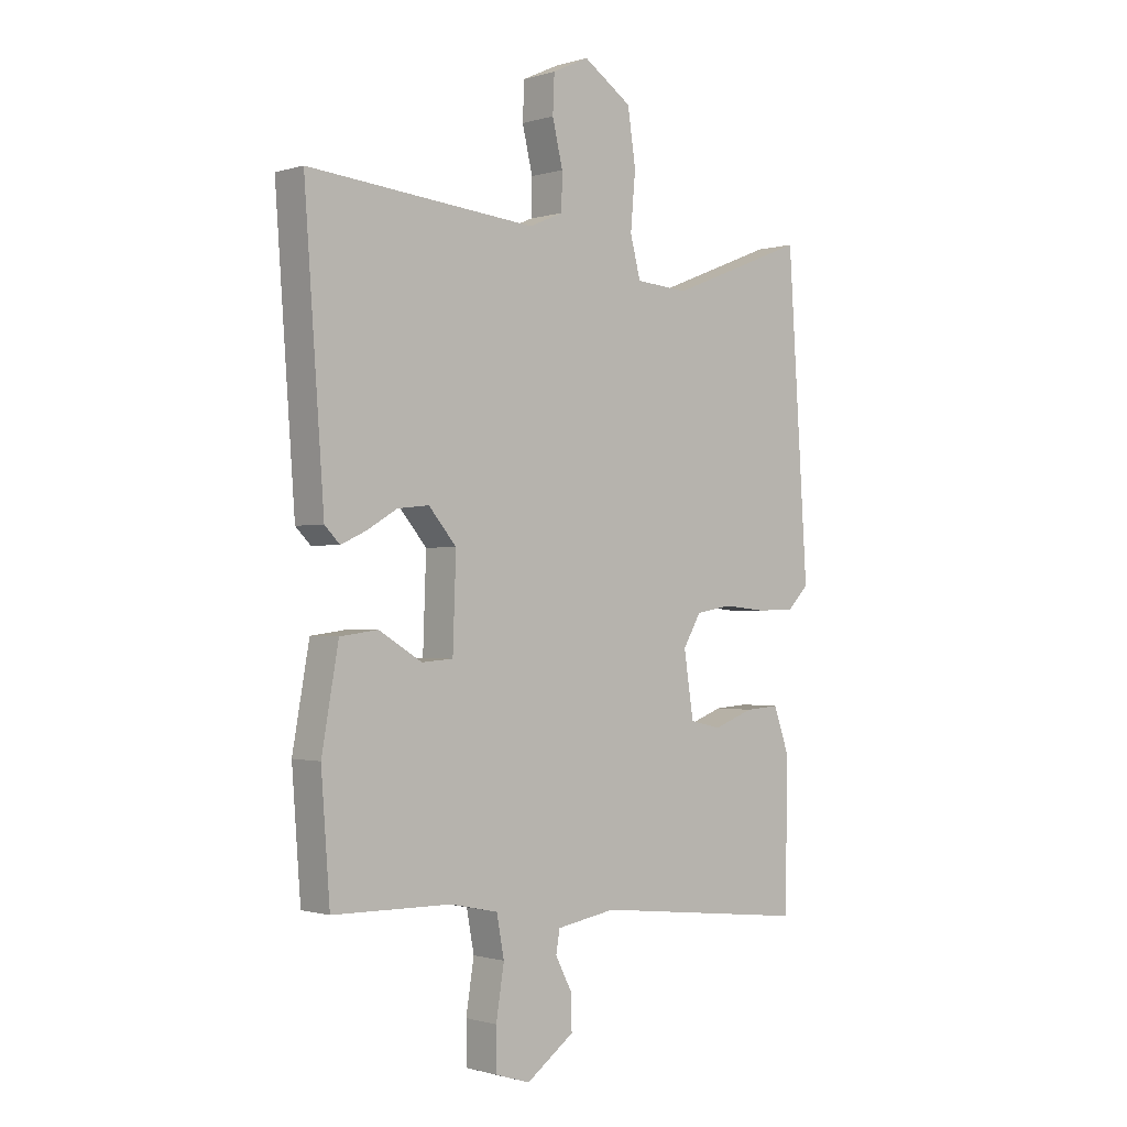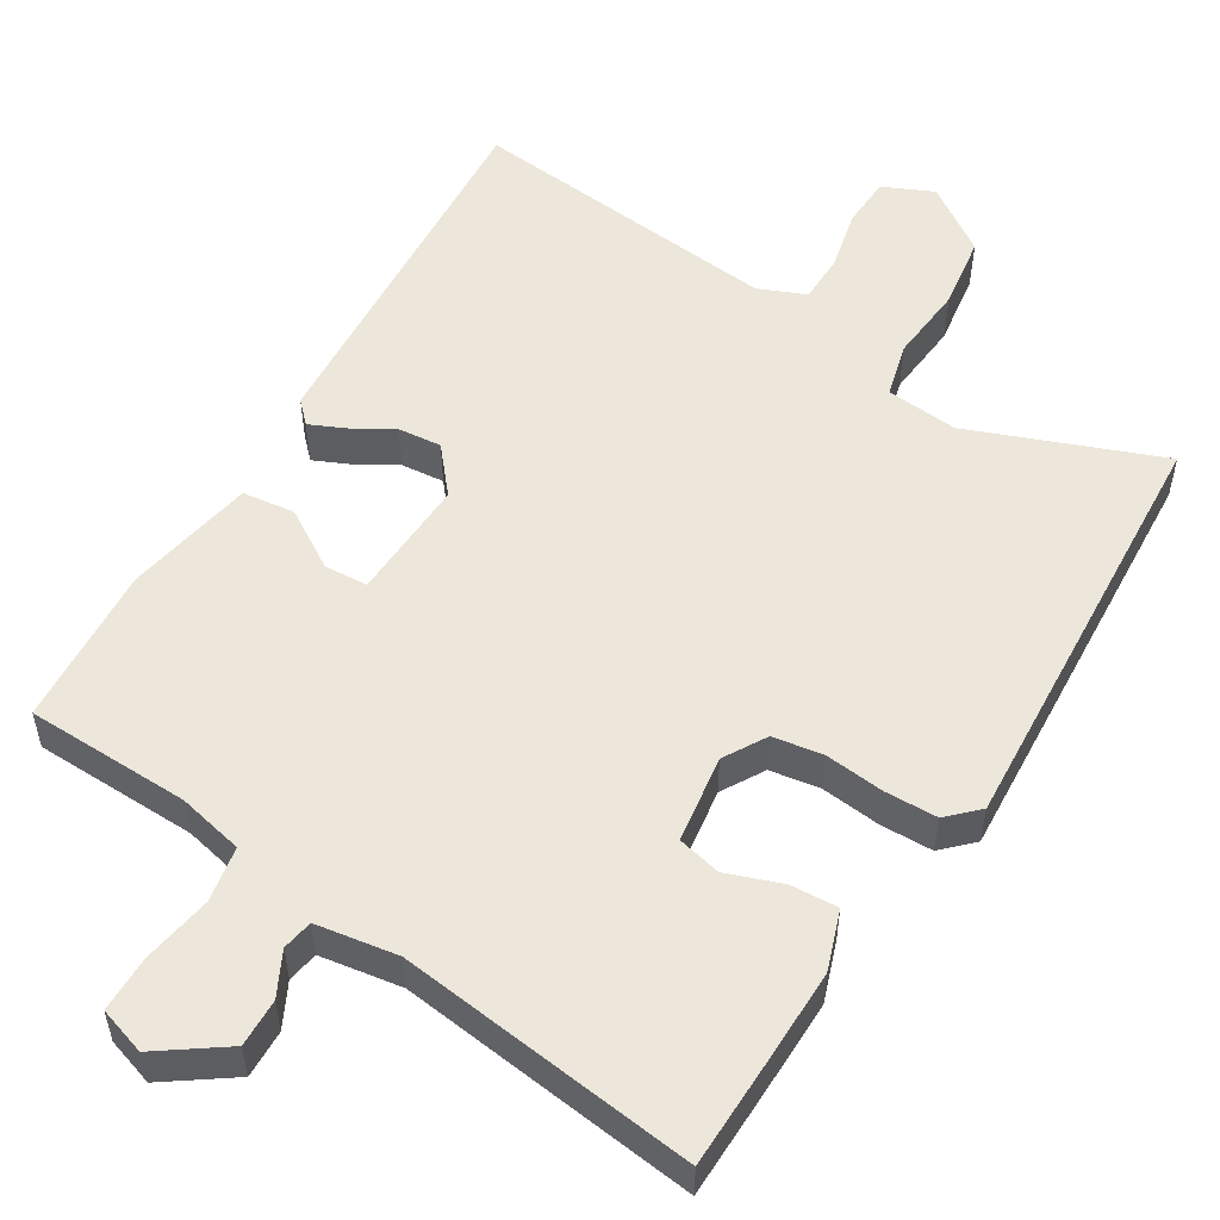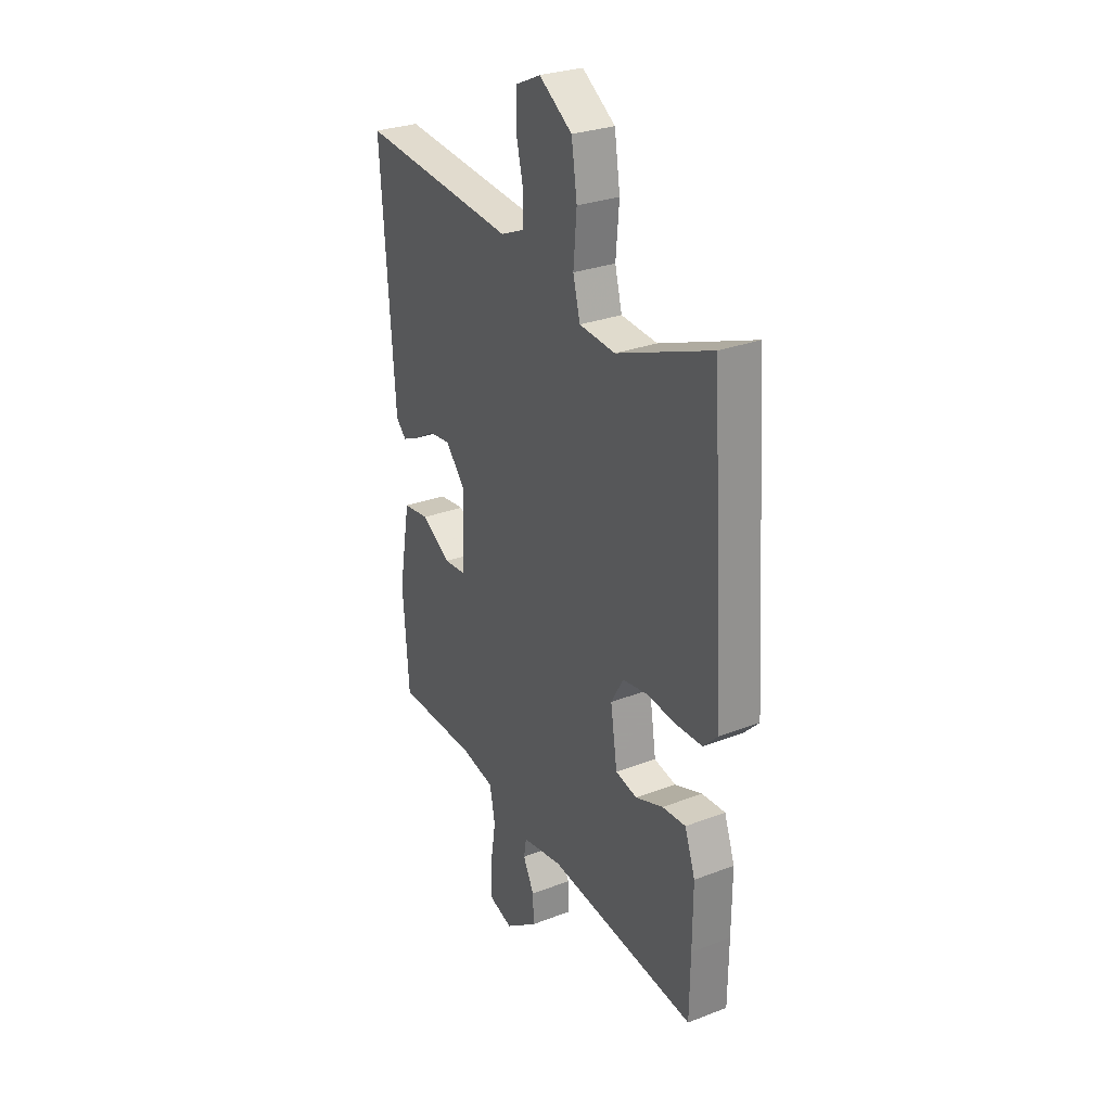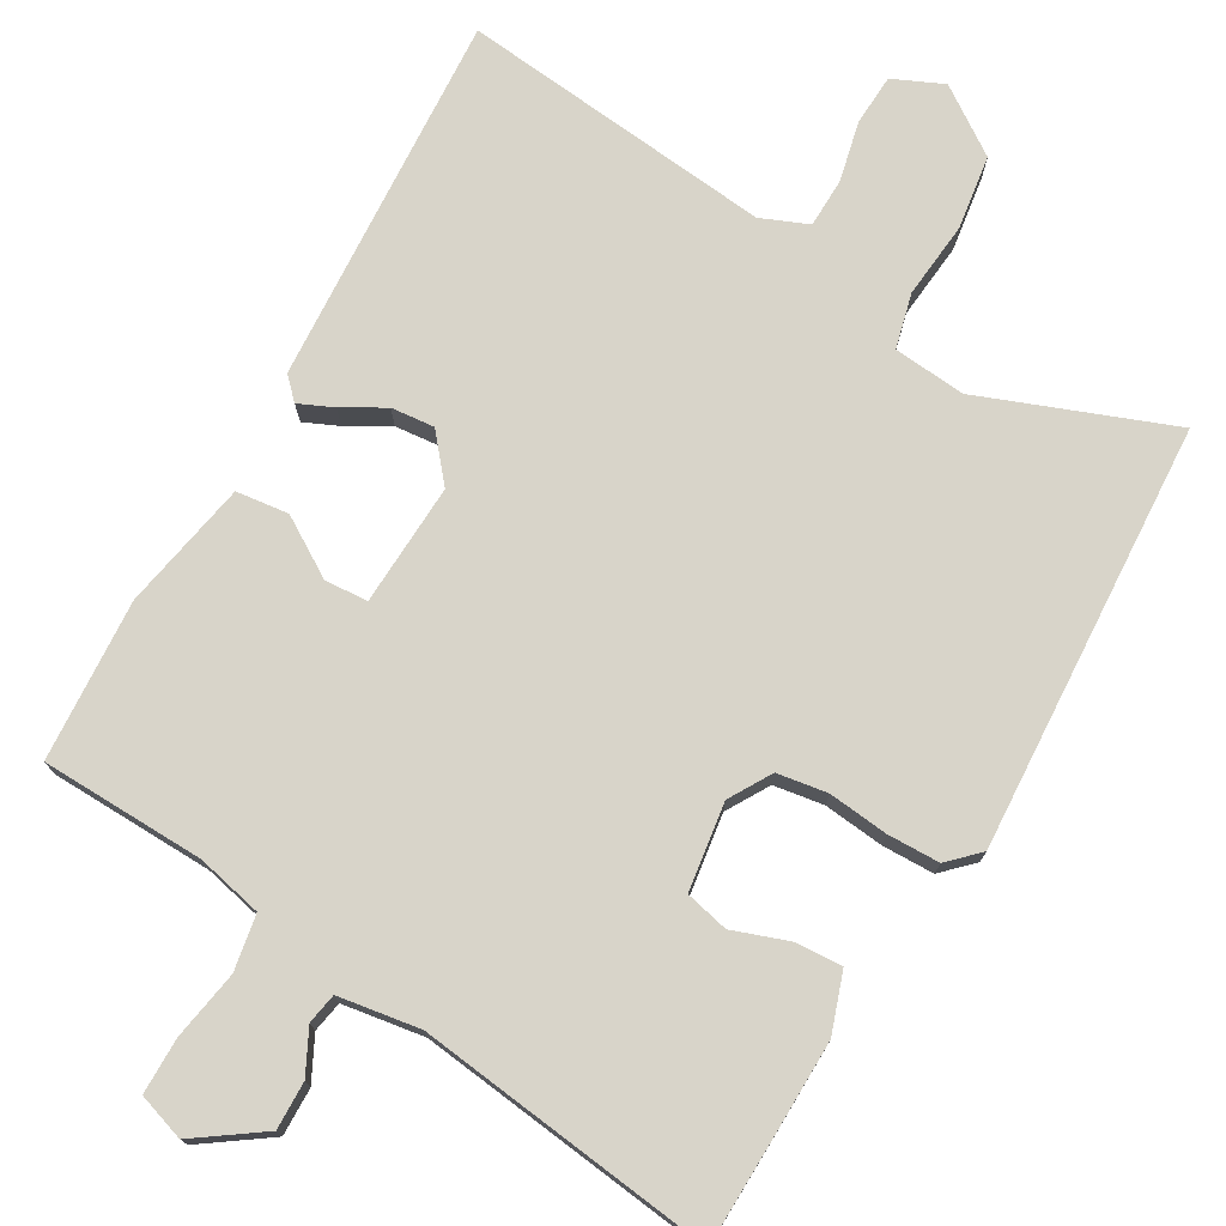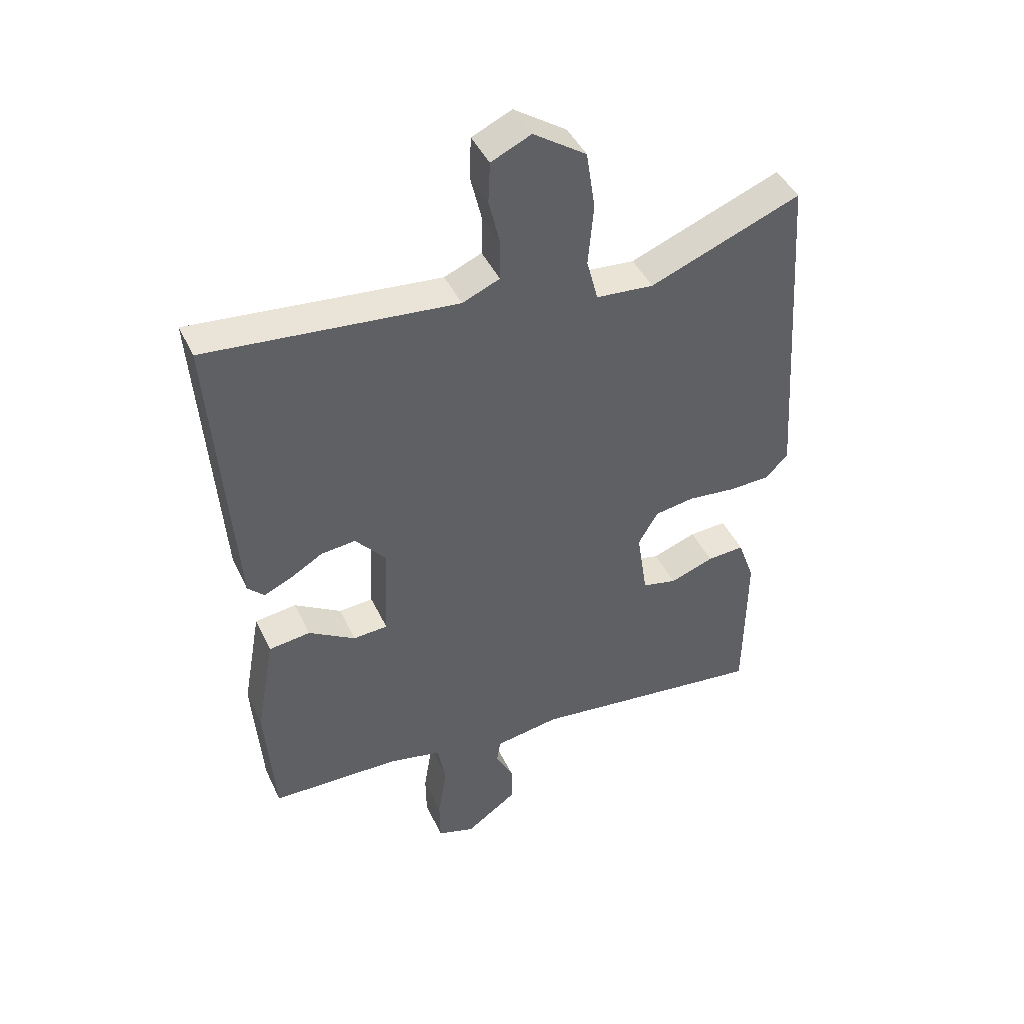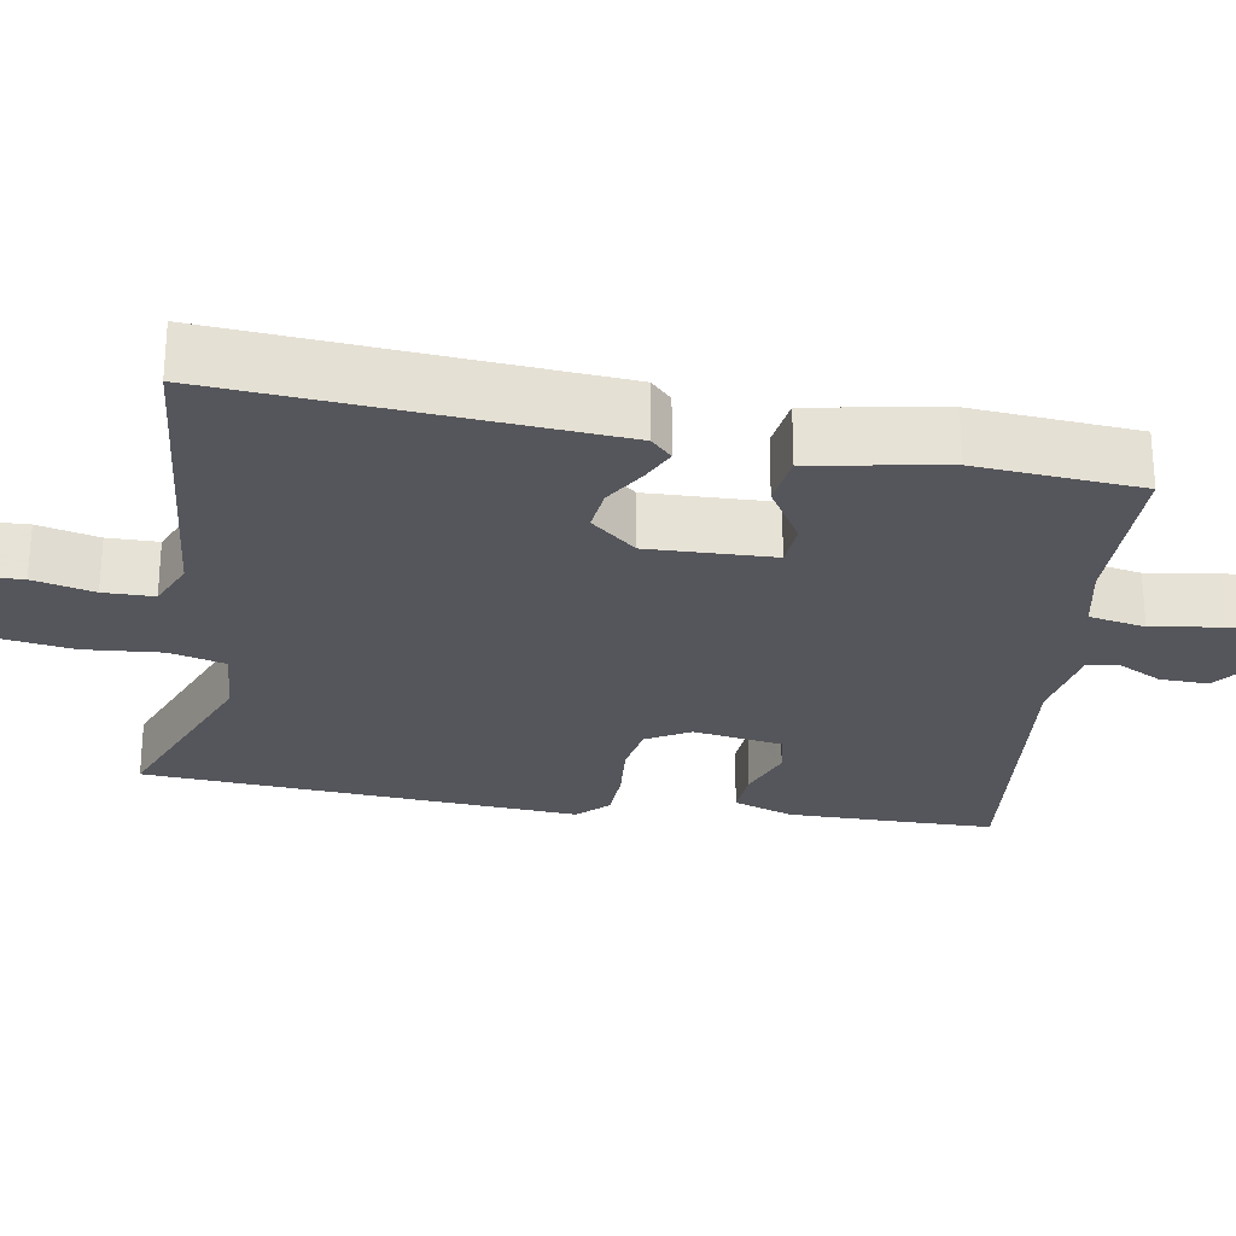
<metadata>
{"format":"obj","ext":"obj","renderer":"f3d","projection":"perspective","resolution":1024,"background":"white","views":[{"elev":-0.8,"azim":137.9,"up":"+Z"},{"elev":53.6,"azim":-148.1,"up":"+Y"},{"elev":28.6,"azim":-119.9,"up":"+Z"},{"elev":75.0,"azim":-149.4,"up":"+Y"},{"elev":44.0,"azim":156.0,"up":"+Z"},{"elev":-26.2,"azim":80.2,"up":"+Y"}]}
</metadata>
<code>
v -0.499 0.07 -0.568
v -0.501 0.07 -0.431
v -0.502 0.07 -0.296
v -0.474 0.07 -0.217
v -0.411 0.07 -0.221
v -0.337 0.07 -0.248
v -0.279 0.07 -0.235
v -0.261 0.07 -0.118
v -0.294 0.07 -0.061
v -0.361 0.07 -0.05
v -0.441 0.07 -0.058
v -0.511 0.07 -0.056
v -0.55 0.07 -0.017
v -0.512 0.07 0.556
v -0.258 0.07 0.456
v -0.161 0.07 0.464
v -0.142 0.07 0.537
v -0.151 0.07 0.64
v -0.136 0.07 0.739
v -0.047 0.07 0.799
v 0.02 0.07 0.768
v 0.023 0.07 0.699
v 0.004 0.07 0.619
v 0.005 0.07 0.553
v 0.068 0.07 0.526
v 0.489 0.07 0.566
v 0.453 0.07 0.066
v 0.425 0.07 0.038
v 0.379 0.07 0.059
v 0.323 0.07 0.092
v 0.265 0.07 0.098
v 0.214 0.07 0.038
v 0.22 0.07 -0.126
v 0.278 0.07 -0.13
v 0.357 0.07 -0.082
v 0.427 0.07 -0.091
v 0.458 0.07 -0.265
v 0.442 0.07 -0.481
v 0.223 0.07 -0.485
v 0.135 0.07 -0.504
v 0.121 0.07 -0.578
v 0.136 0.07 -0.671
v 0.135 0.07 -0.746
v 0.072 0.07 -0.766
v -0.016 0.07 -0.703
v -0.014 0.07 -0.639
v 0.016 0.07 -0.581
v 0.009 0.07 -0.54
v -0.1 0.07 -0.522
v -0.499 0 -0.568
v -0.501 0 -0.431
v -0.502 0 -0.296
v -0.474 0 -0.217
v -0.411 0 -0.221
v -0.337 0 -0.248
v -0.279 0 -0.235
v -0.261 0 -0.118
v -0.294 0 -0.061
v -0.361 0 -0.05
v -0.441 0 -0.058
v -0.511 0 -0.056
v -0.55 0 -0.017
v -0.512 0 0.556
v -0.258 0 0.456
v -0.161 0 0.464
v -0.142 0 0.537
v -0.151 0 0.64
v -0.136 0 0.739
v -0.047 0 0.799
v 0.02 0 0.768
v 0.023 0 0.699
v 0.004 0 0.619
v 0.005 0 0.553
v 0.068 0 0.526
v 0.489 0 0.566
v 0.453 0 0.066
v 0.425 0 0.038
v 0.379 0 0.059
v 0.323 0 0.092
v 0.265 0 0.098
v 0.214 0 0.038
v 0.22 0 -0.126
v 0.278 0 -0.13
v 0.357 0 -0.082
v 0.427 0 -0.091
v 0.458 0 -0.265
v 0.442 0 -0.481
v 0.223 0 -0.485
v 0.135 0 -0.504
v 0.121 0 -0.578
v 0.136 0 -0.671
v 0.135 0 -0.746
v 0.072 0 -0.766
v -0.016 0 -0.703
v -0.014 0 -0.639
v 0.016 0 -0.581
v 0.009 0 -0.54
v -0.1 0 -0.522
f 44 45 46 47
f 44 47 48
f 41 42 43 44
f 40 41 44 48
f 36 37 38 39
f 34 35 36 39
f 33 34 39 40
f 32 33 40 48
f 27 28 29 30
f 25 26 27 30
f 24 25 30 31
f 20 21 22 23
f 20 23 24
f 17 18 19 20
f 16 17 20 24
f 12 13 14 15
f 10 11 12 15
f 9 10 15 16
f 8 9 16 24
f 3 4 5 6
f 3 6 7
f 49 1 2 3
f 49 3 7
f 32 48 49 7
f 24 31 32
f 7 8 24 32
f 96 95 94 93
f 97 96 93
f 93 92 91 90
f 97 93 90 89
f 88 87 86 85
f 88 85 84 83
f 89 88 83 82
f 97 89 82 81
f 79 78 77 76
f 79 76 75 74
f 80 79 74 73
f 72 71 70 69
f 73 72 69
f 69 68 67 66
f 73 69 66 65
f 64 63 62 61
f 64 61 60 59
f 65 64 59 58
f 73 65 58 57
f 55 54 53 52
f 56 55 52
f 52 51 50 98
f 56 52 98
f 56 98 97 81
f 81 80 73
f 81 73 57 56
f 1 50 51 2
f 2 51 52 3
f 3 52 53 4
f 4 53 54 5
f 5 54 55 6
f 6 55 56 7
f 7 56 57 8
f 8 57 58 9
f 9 58 59 10
f 10 59 60 11
f 11 60 61 12
f 12 61 62 13
f 13 62 63 14
f 14 63 64 15
f 15 64 65 16
f 16 65 66 17
f 17 66 67 18
f 18 67 68 19
f 19 68 69 20
f 20 69 70 21
f 21 70 71 22
f 22 71 72 23
f 23 72 73 24
f 24 73 74 25
f 25 74 75 26
f 26 75 76 27
f 27 76 77 28
f 28 77 78 29
f 29 78 79 30
f 30 79 80 31
f 31 80 81 32
f 32 81 82 33
f 33 82 83 34
f 34 83 84 35
f 35 84 85 36
f 36 85 86 37
f 37 86 87 38
f 38 87 88 39
f 39 88 89 40
f 40 89 90 41
f 41 90 91 42
f 42 91 92 43
f 43 92 93 44
f 44 93 94 45
f 45 94 95 46
f 46 95 96 47
f 47 96 97 48
f 48 97 98 49
f 49 98 50 1

</code>
